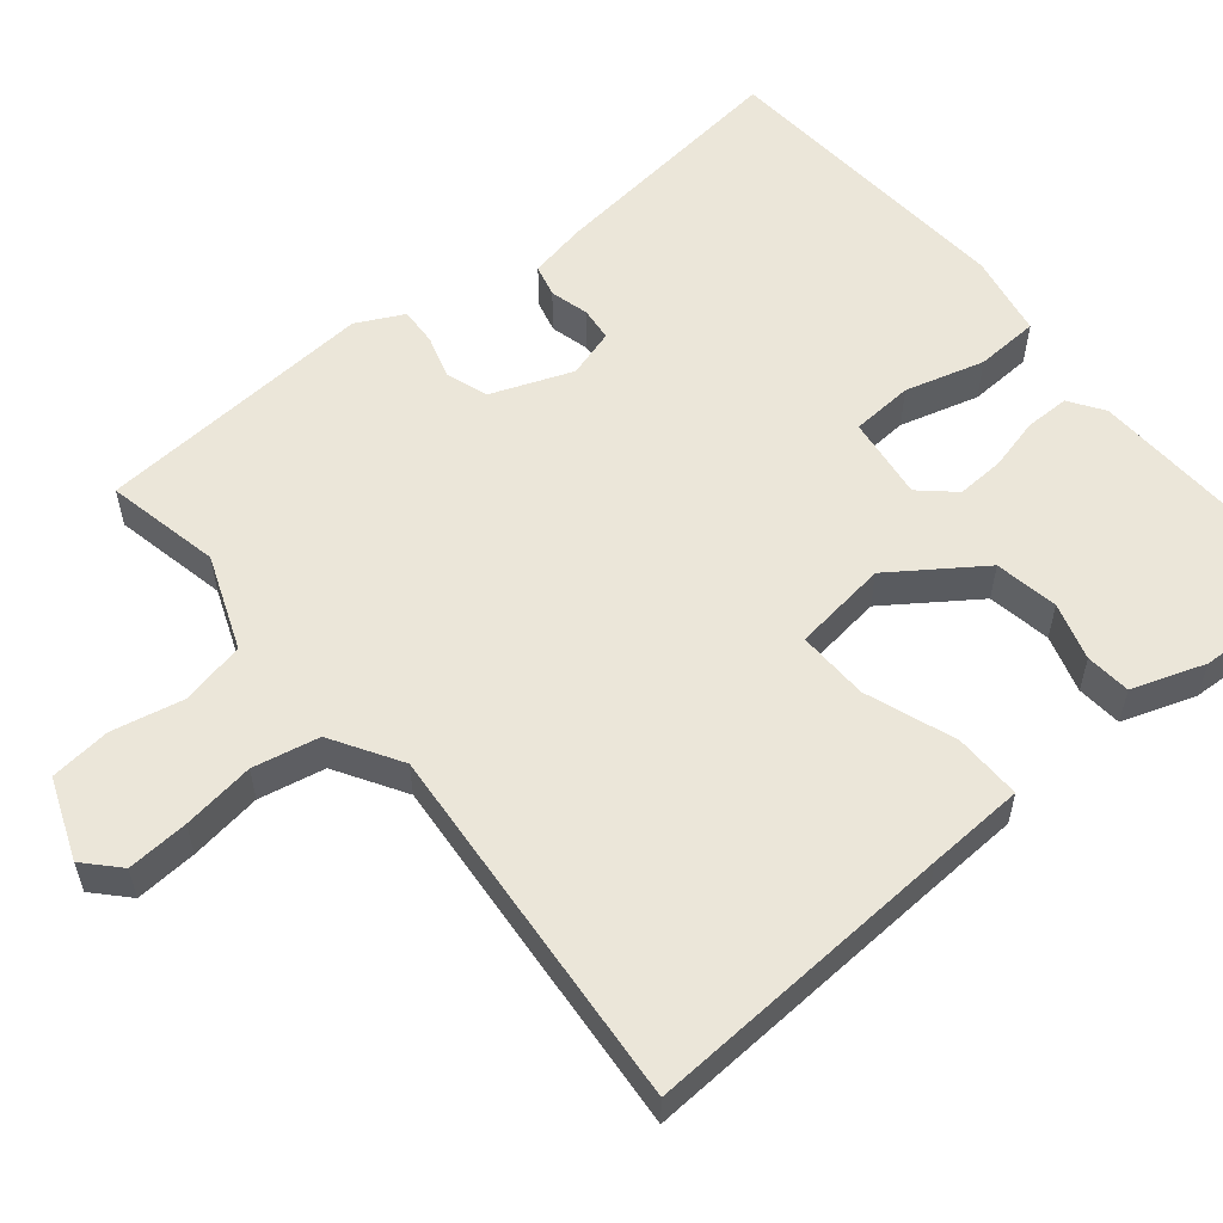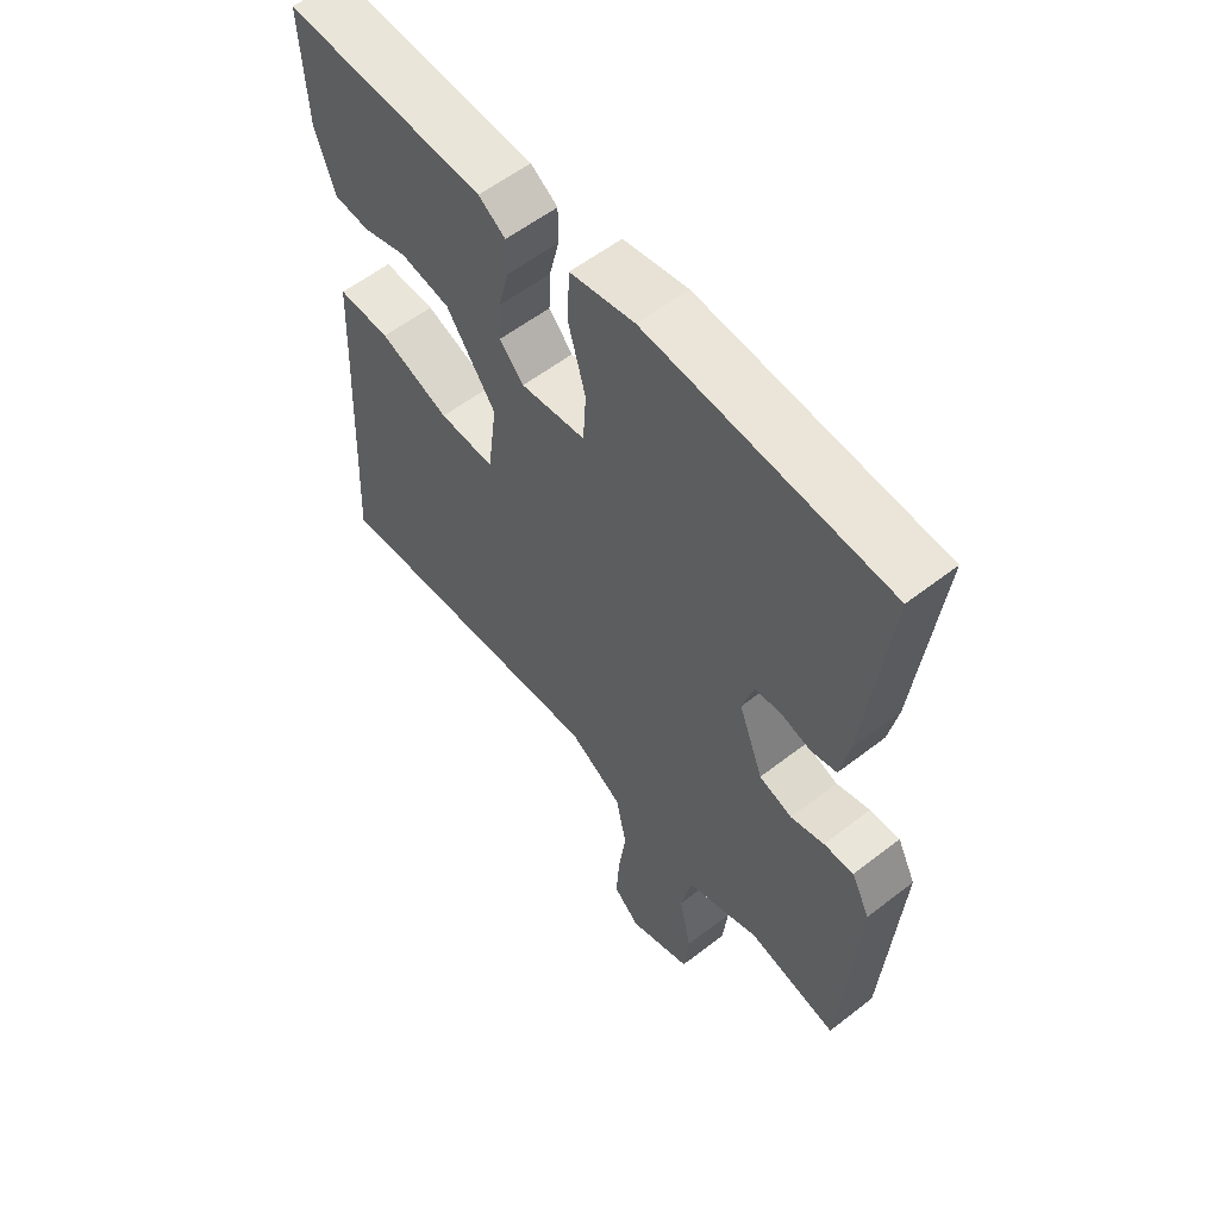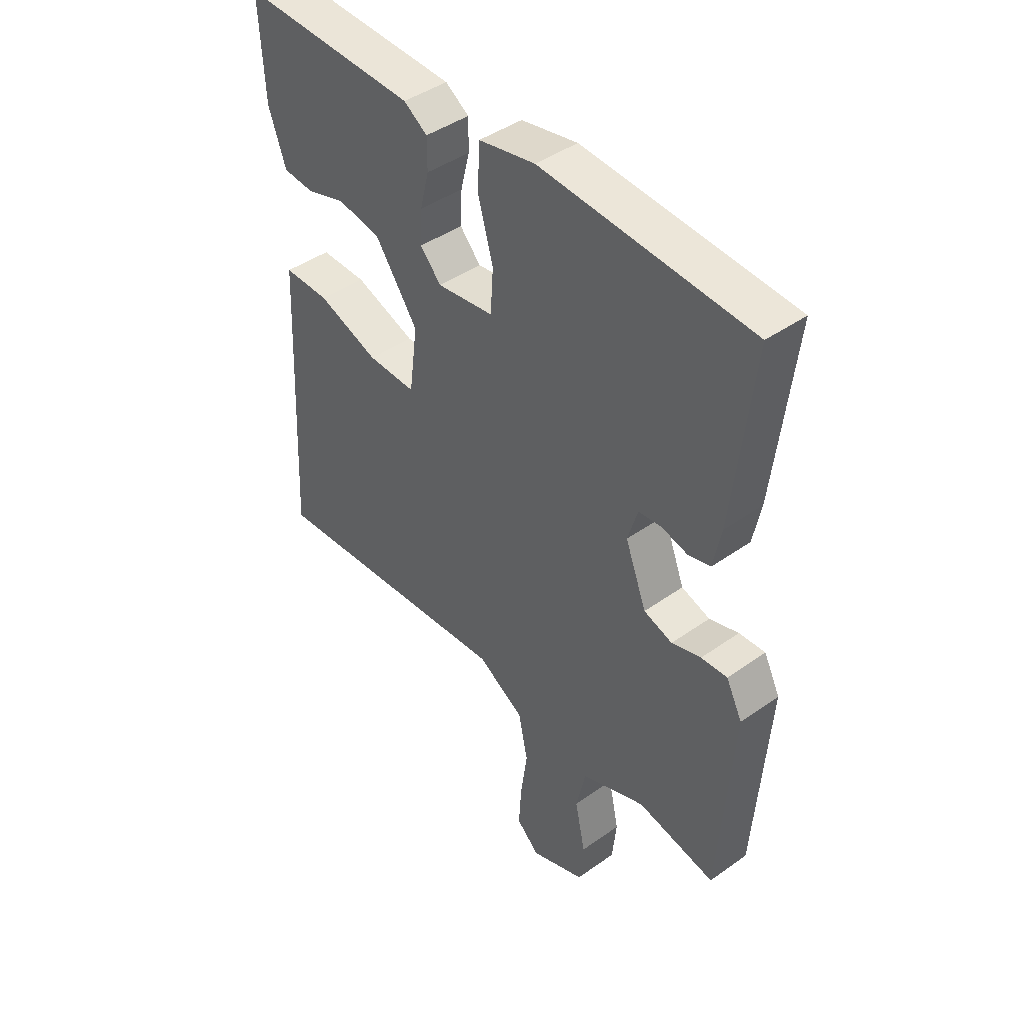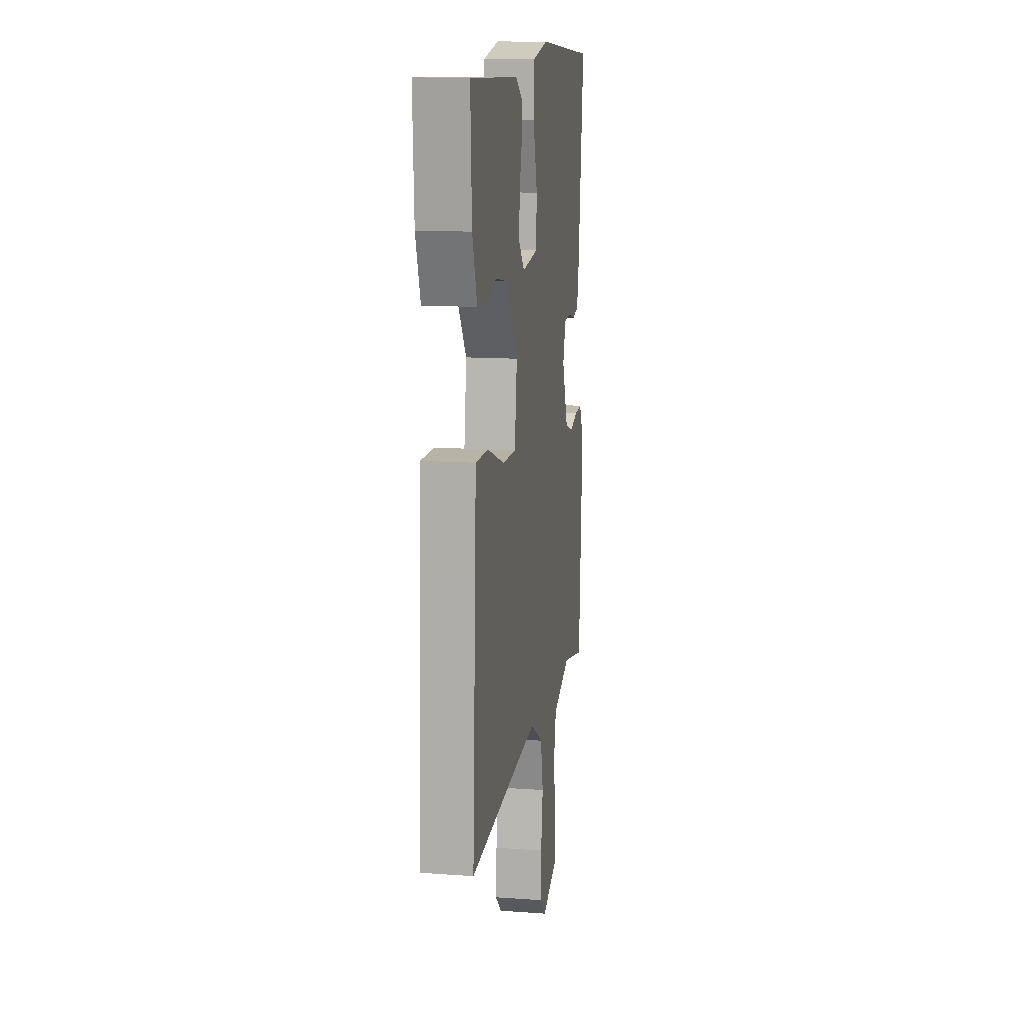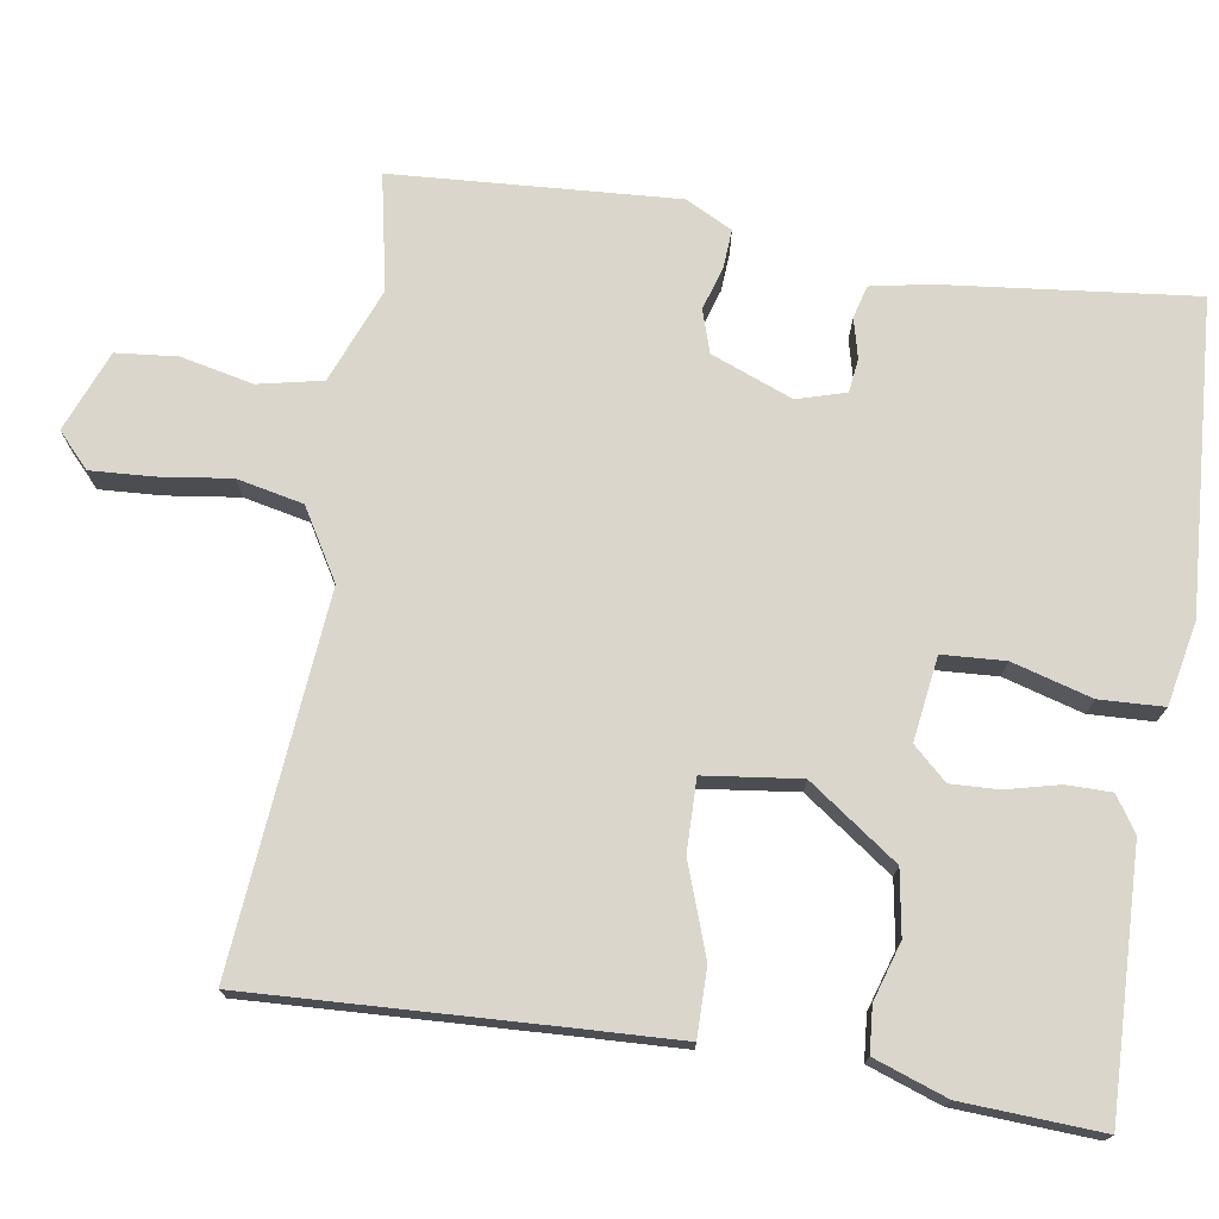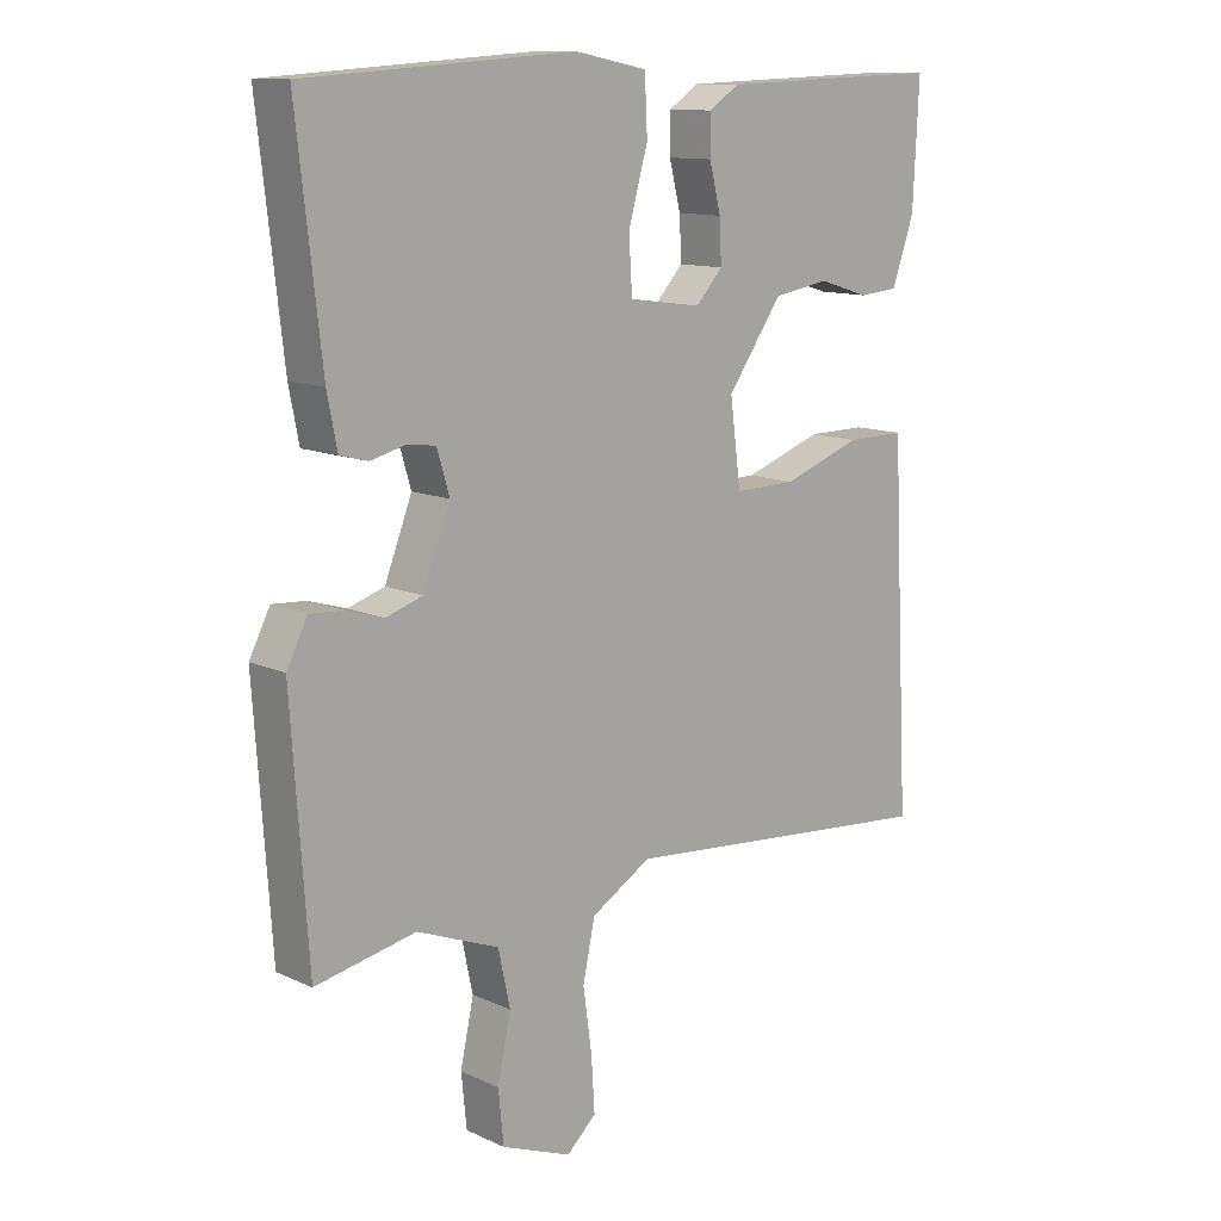
<metadata>
{"format":"obj","ext":"obj","renderer":"f3d","projection":"perspective","resolution":1024,"background":"white","views":[{"elev":56.7,"azim":-129.6,"up":"+Y"},{"elev":57.6,"azim":51.2,"up":"+Z"},{"elev":43.4,"azim":50.0,"up":"+Z"},{"elev":13.2,"azim":-80.6,"up":"+Z"},{"elev":73.9,"azim":-80.8,"up":"+Y"},{"elev":12.0,"azim":137.3,"up":"+Z"}]}
</metadata>
<code>
v 0.5 0.07 -0.5
v 0.35 0.07 -0.469
v 0.227 0.07 -0.517
v 0.209 0.07 -0.6
v 0.229 0.07 -0.694
v 0.221 0.07 -0.773
v 0.116 0.07 -0.814
v 0.072 0.07 -0.773
v 0.077 0.07 -0.693
v 0.09 0.07 -0.599
v 0.072 0.07 -0.513
v -0.018 0.07 -0.459
v -0.5 0.07 -0.5
v -0.479 0.07 -0.094
v -0.473 0.07 0.033
v -0.385 0.07 0.032
v -0.268 0.07 -0.01
v -0.175 0.07 -0.012
v -0.159 0.07 0.112
v -0.241 0.07 0.228
v -0.324 0.07 0.242
v -0.399 0.07 0.219
v -0.458 0.07 0.224
v -0.491 0.07 0.319
v -0.5 0.07 0.5
v -0.164 0.07 0.488
v -0.119 0.07 0.458
v -0.119 0.07 0.4
v -0.136 0.07 0.332
v -0.139 0.07 0.269
v -0.099 0.07 0.225
v 0.01 0.07 0.24
v 0.015 0.07 0.321
v -0.014 0.07 0.424
v -0.01 0.07 0.507
v 0.098 0.07 0.528
v 0.5 0.07 0.5
v 0.463 0.07 0.174
v 0.448 0.07 0.098
v 0.406 0.07 0.087
v 0.355 0.07 0.1
v 0.311 0.07 0.095
v 0.292 0.07 0.032
v 0.333 0.07 -0.074
v 0.388 0.07 -0.092
v 0.444 0.07 -0.075
v 0.494 0.07 -0.072
v 0.525 0.07 -0.133
v 0.5 0 -0.5
v 0.35 0 -0.469
v 0.227 0 -0.517
v 0.209 0 -0.6
v 0.229 0 -0.694
v 0.221 0 -0.773
v 0.116 0 -0.814
v 0.072 0 -0.773
v 0.077 0 -0.693
v 0.09 0 -0.599
v 0.072 0 -0.513
v -0.018 0 -0.459
v -0.5 0 -0.5
v -0.479 0 -0.094
v -0.473 0 0.033
v -0.385 0 0.032
v -0.268 0 -0.01
v -0.175 0 -0.012
v -0.159 0 0.112
v -0.241 0 0.228
v -0.324 0 0.242
v -0.399 0 0.219
v -0.458 0 0.224
v -0.491 0 0.319
v -0.5 0 0.5
v -0.164 0 0.488
v -0.119 0 0.458
v -0.119 0 0.4
v -0.136 0 0.332
v -0.139 0 0.269
v -0.099 0 0.225
v 0.01 0 0.24
v 0.015 0 0.321
v -0.014 0 0.424
v -0.01 0 0.507
v 0.098 0 0.528
v 0.5 0 0.5
v 0.463 0 0.174
v 0.448 0 0.098
v 0.406 0 0.087
v 0.355 0 0.1
v 0.311 0 0.095
v 0.292 0 0.032
v 0.333 0 -0.074
v 0.388 0 -0.092
v 0.444 0 -0.075
v 0.494 0 -0.072
v 0.525 0 -0.133
f 48 1 2
f 47 48 2
f 46 47 2
f 45 46 2
f 44 45 2 3
f 43 44 3
f 39 40 41
f 38 39 41
f 37 38 41
f 36 37 41
f 35 36 41
f 34 35 41
f 33 34 41
f 32 33 41 42
f 31 32 42 43
f 27 28 29
f 26 27 29
f 25 26 29
f 24 25 29
f 23 24 29
f 22 23 29
f 21 22 29
f 20 21 29 30
f 19 20 30 31
f 14 15 16 17
f 14 17 18
f 13 14 18
f 12 13 18
f 31 43 3
f 19 31 3
f 18 19 3
f 12 18 3
f 11 12 3
f 8 9 10
f 7 8 10
f 6 7 10
f 5 6 10
f 4 5 10
f 3 4 10 11
f 50 49 96
f 50 96 95
f 50 95 94
f 50 94 93
f 51 50 93 92
f 51 92 91
f 89 88 87
f 89 87 86
f 89 86 85
f 89 85 84
f 89 84 83
f 89 83 82
f 89 82 81
f 90 89 81 80
f 91 90 80 79
f 77 76 75
f 77 75 74
f 77 74 73
f 77 73 72
f 77 72 71
f 77 71 70
f 77 70 69
f 78 77 69 68
f 79 78 68 67
f 65 64 63 62
f 66 65 62
f 66 62 61
f 66 61 60
f 51 91 79
f 51 79 67
f 51 67 66
f 51 66 60
f 51 60 59
f 58 57 56
f 58 56 55
f 58 55 54
f 58 54 53
f 58 53 52
f 59 58 52 51
f 1 49 50 2
f 2 50 51 3
f 3 51 52 4
f 4 52 53 5
f 5 53 54 6
f 6 54 55 7
f 7 55 56 8
f 8 56 57 9
f 9 57 58 10
f 10 58 59 11
f 11 59 60 12
f 12 60 61 13
f 13 61 62 14
f 14 62 63 15
f 15 63 64 16
f 16 64 65 17
f 17 65 66 18
f 18 66 67 19
f 19 67 68 20
f 20 68 69 21
f 21 69 70 22
f 22 70 71 23
f 23 71 72 24
f 24 72 73 25
f 25 73 74 26
f 26 74 75 27
f 27 75 76 28
f 28 76 77 29
f 29 77 78 30
f 30 78 79 31
f 31 79 80 32
f 32 80 81 33
f 33 81 82 34
f 34 82 83 35
f 35 83 84 36
f 36 84 85 37
f 37 85 86 38
f 38 86 87 39
f 39 87 88 40
f 40 88 89 41
f 41 89 90 42
f 42 90 91 43
f 43 91 92 44
f 44 92 93 45
f 45 93 94 46
f 46 94 95 47
f 47 95 96 48
f 48 96 49 1

</code>
